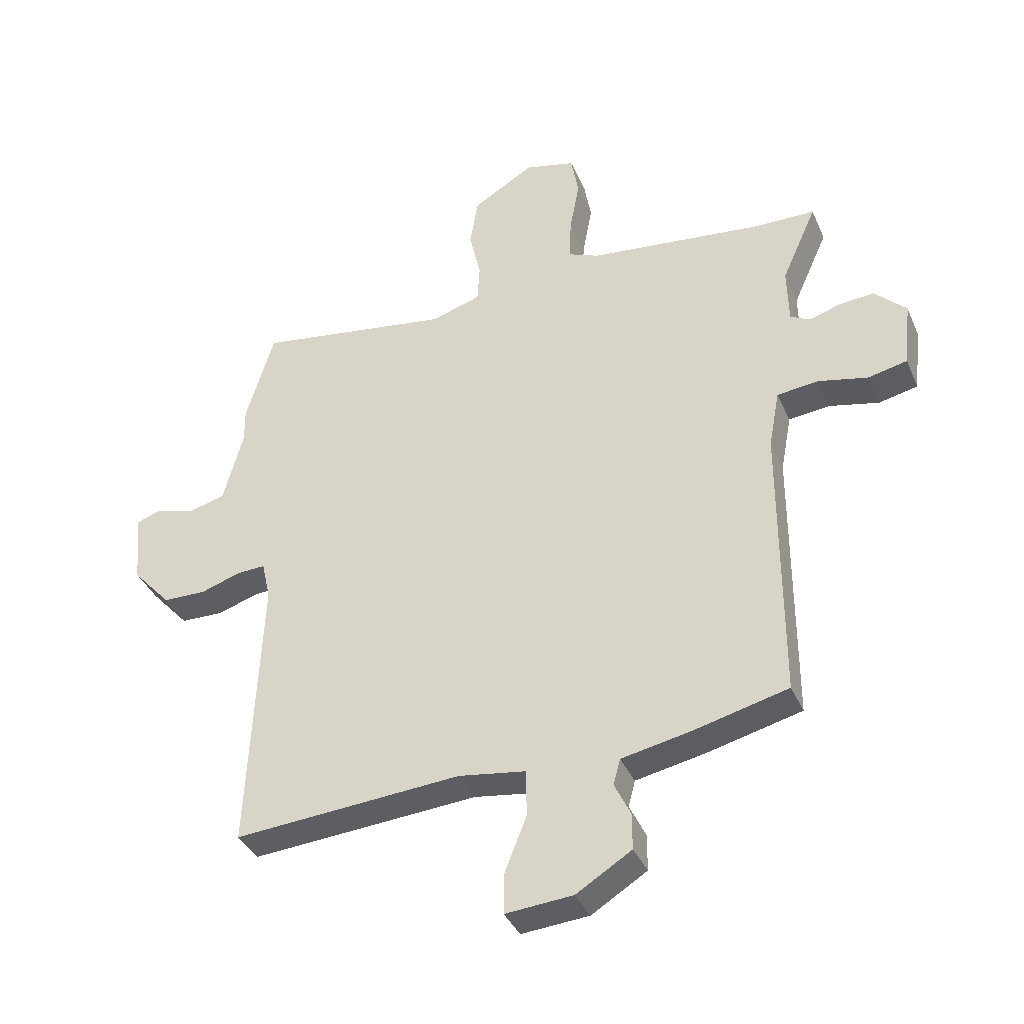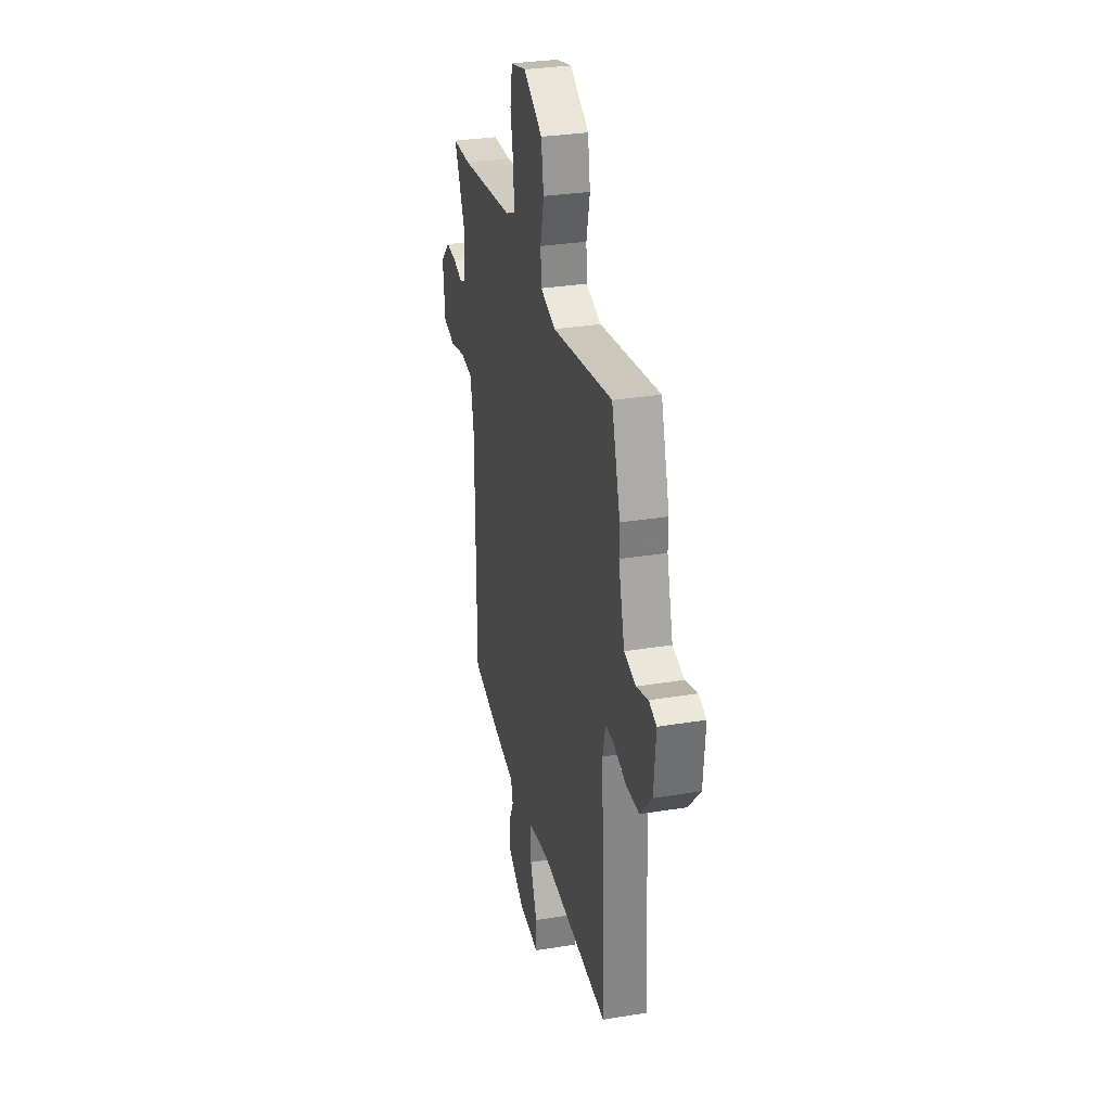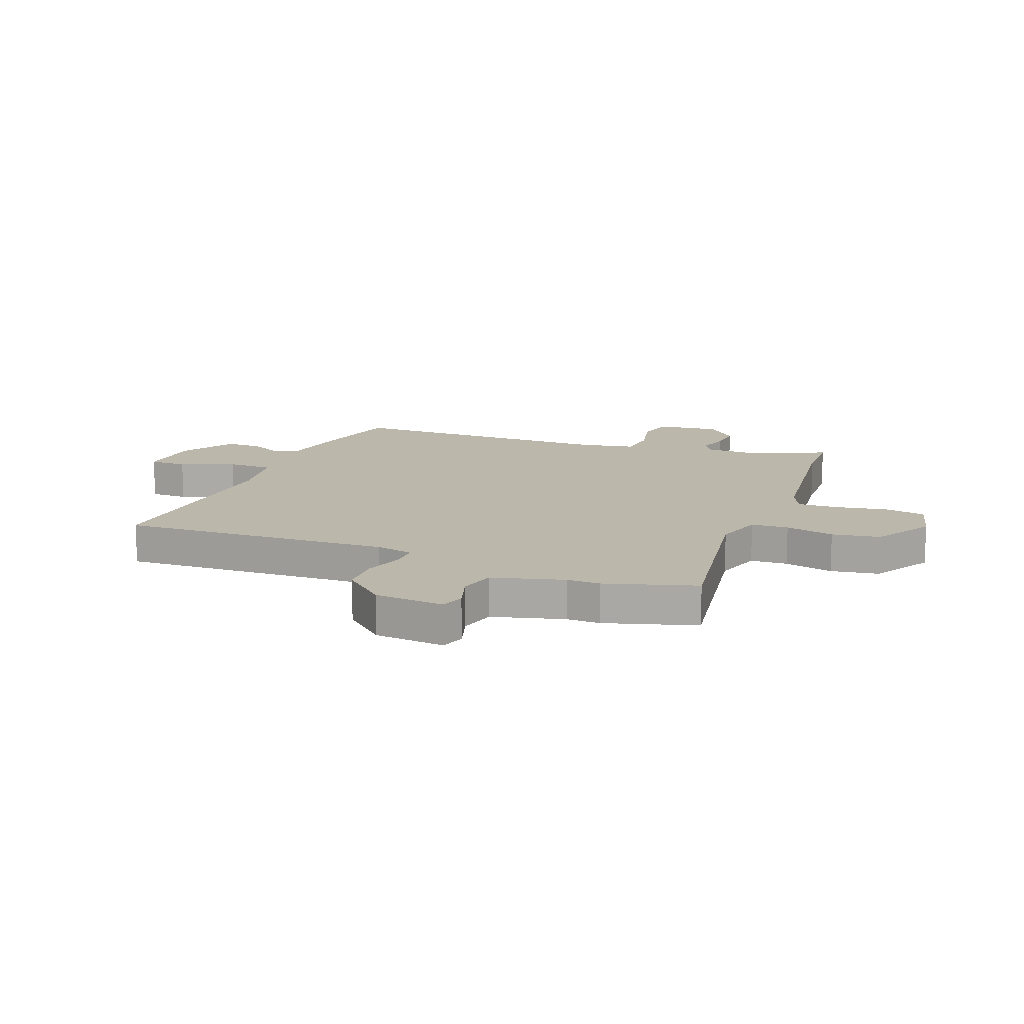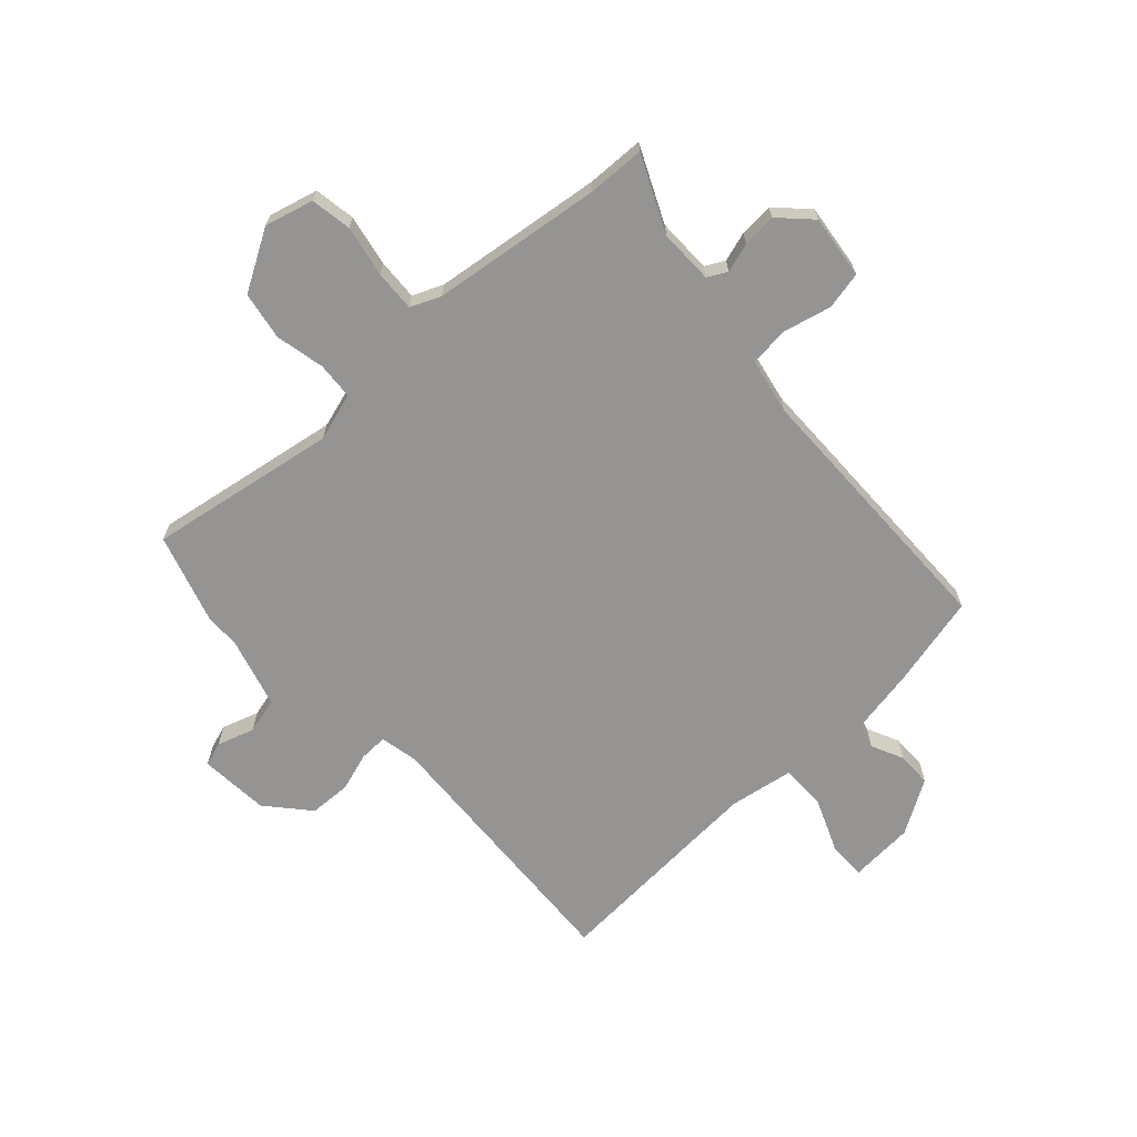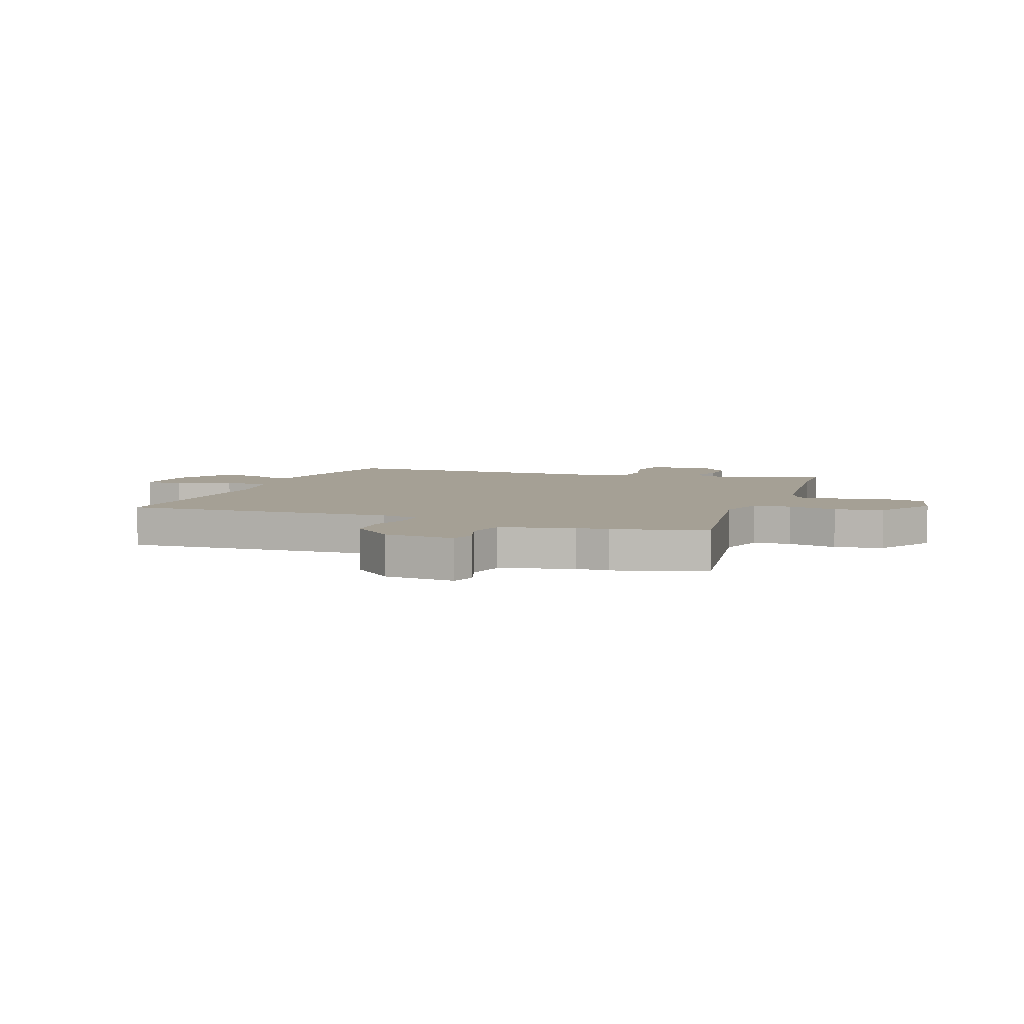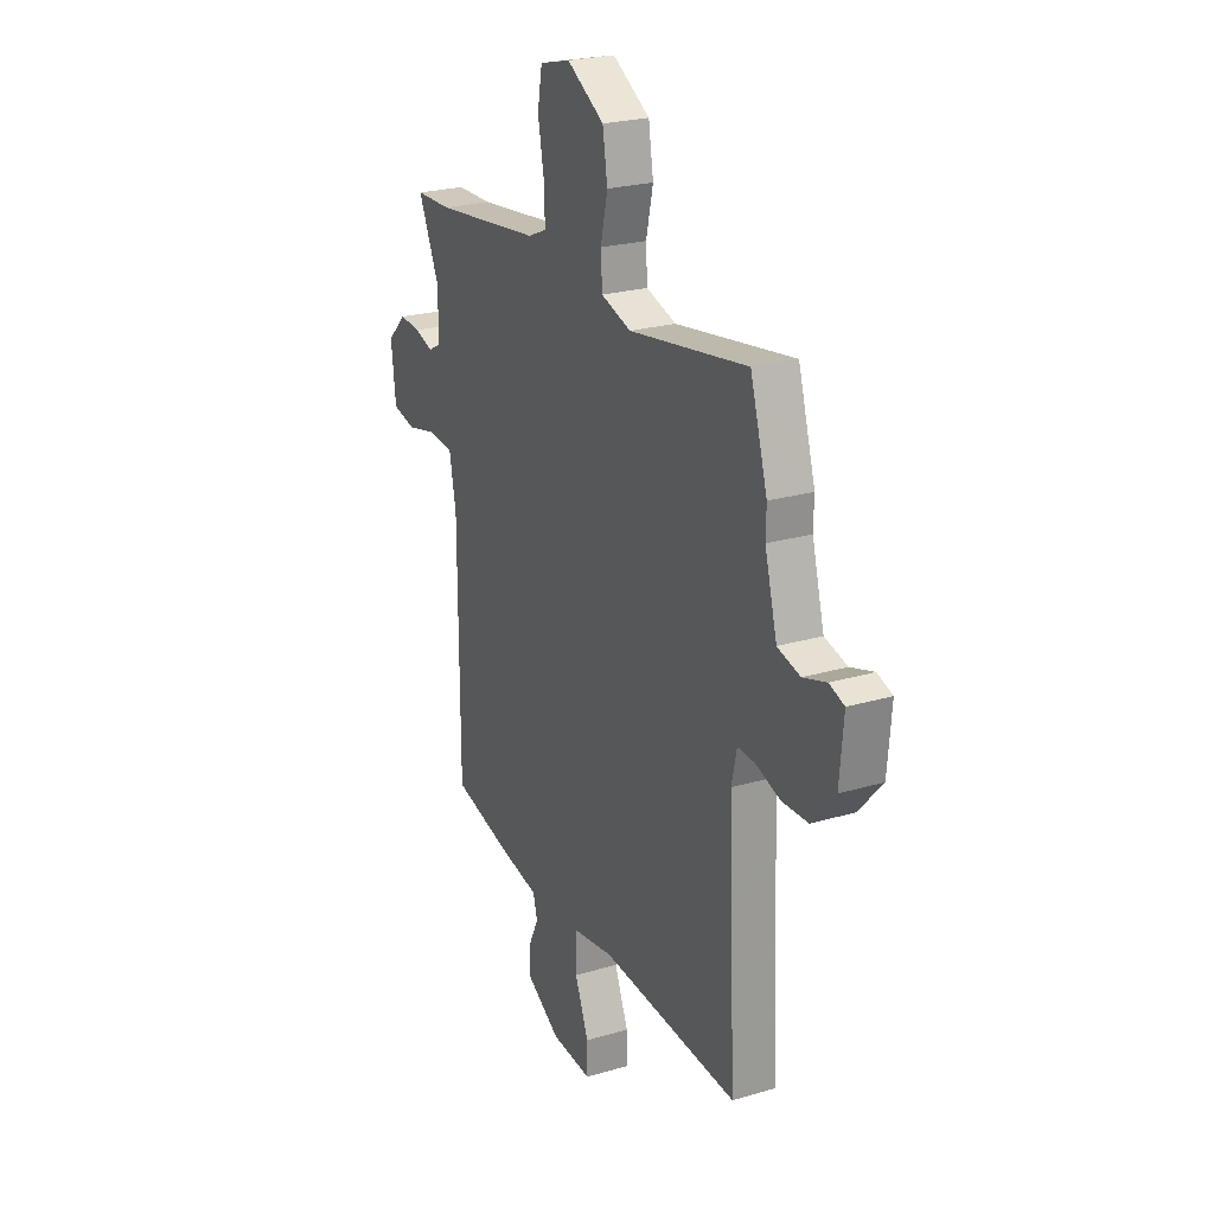
<metadata>
{"format":"obj","ext":"obj","renderer":"f3d","projection":"perspective","resolution":1024,"background":"white","views":[{"elev":-37.9,"azim":21.8,"up":"+Z"},{"elev":30.7,"azim":-103.3,"up":"+Z"},{"elev":14.3,"azim":-68.9,"up":"+Y"},{"elev":-67.2,"azim":42.0,"up":"+Y"},{"elev":5.9,"azim":-70.3,"up":"+Y"},{"elev":23.8,"azim":-116.2,"up":"+Z"}]}
</metadata>
<code>
v 0.485 0.07 0.5
v 0.589 0.07 0.498
v 0.528 0.07 0.362
v 0.53 0.07 0.263
v 0.565 0.07 0.245
v 0.618 0.07 0.262
v 0.679 0.07 0.267
v 0.734 0.07 0.213
v 0.721 0.07 0.098
v 0.653 0.07 0.083
v 0.566 0.07 0.103
v 0.495 0.07 0.095
v 0.476 0.07 -0.006
v 0.475 0.07 -0.498
v 0.313 0.07 -0.538
v 0.191 0.07 -0.562
v 0.179 0.07 -0.607
v 0.207 0.07 -0.665
v 0.207 0.07 -0.728
v 0.111 0.07 -0.787
v -0.006 0.07 -0.796
v -0.006 0.07 -0.728
v 0.033 0.07 -0.63
v 0.032 0.07 -0.548
v -0.085 0.07 -0.53
v -0.48 0.07 -0.558
v -0.458 0.07 -0.069
v -0.473 0.07 -0.001
v -0.523 0.07 -0.003
v -0.593 0.07 -0.026
v -0.668 0.07 -0.024
v -0.735 0.07 0.051
v -0.746 0.07 0.177
v -0.703 0.07 0.192
v -0.636 0.07 0.171
v -0.571 0.07 0.188
v -0.536 0.07 0.318
v -0.537 0.07 0.377
v -0.488 0.07 0.541
v -0.148 0.07 0.488
v -0.062 0.07 0.515
v -0.058 0.07 0.582
v -0.078 0.07 0.67
v -0.064 0.07 0.757
v 0.043 0.07 0.821
v 0.131 0.07 0.799
v 0.144 0.07 0.725
v 0.127 0.07 0.633
v 0.124 0.07 0.559
v 0.178 0.07 0.536
v 0.485 0 0.5
v 0.589 0 0.498
v 0.528 0 0.362
v 0.53 0 0.263
v 0.565 0 0.245
v 0.618 0 0.262
v 0.679 0 0.267
v 0.734 0 0.213
v 0.721 0 0.098
v 0.653 0 0.083
v 0.566 0 0.103
v 0.495 0 0.095
v 0.476 0 -0.006
v 0.475 0 -0.498
v 0.313 0 -0.538
v 0.191 0 -0.562
v 0.179 0 -0.607
v 0.207 0 -0.665
v 0.207 0 -0.728
v 0.111 0 -0.787
v -0.006 0 -0.796
v -0.006 0 -0.728
v 0.033 0 -0.63
v 0.032 0 -0.548
v -0.085 0 -0.53
v -0.48 0 -0.558
v -0.458 0 -0.069
v -0.473 0 -0.001
v -0.523 0 -0.003
v -0.593 0 -0.026
v -0.668 0 -0.024
v -0.735 0 0.051
v -0.746 0 0.177
v -0.703 0 0.192
v -0.636 0 0.171
v -0.571 0 0.188
v -0.536 0 0.318
v -0.537 0 0.377
v -0.488 0 0.541
v -0.148 0 0.488
v -0.062 0 0.515
v -0.058 0 0.582
v -0.078 0 0.67
v -0.064 0 0.757
v 0.043 0 0.821
v 0.131 0 0.799
v 0.144 0 0.725
v 0.127 0 0.633
v 0.124 0 0.559
v 0.178 0 0.536
f 46 47 48
f 45 46 48
f 44 45 48
f 43 44 48
f 42 43 48
f 41 42 48 49
f 40 41 49 50
f 37 38 39 40
f 40 50 1
f 37 40 1
f 36 37 1
f 33 34 35
f 32 33 35
f 31 32 35
f 30 31 35
f 29 30 35
f 28 29 35 36
f 25 26 27
f 24 25 27 28
f 21 22 23
f 20 21 23
f 19 20 23
f 18 19 23
f 17 18 23
f 16 17 23 24
f 24 28 36
f 16 24 36
f 15 16 36
f 14 15 36
f 13 14 36
f 9 10 11
f 8 9 11
f 7 8 11
f 6 7 11
f 5 6 11
f 4 5 11 12
f 3 4 12
f 36 1 2 3
f 3 12 13 36
f 98 97 96
f 98 96 95
f 98 95 94
f 98 94 93
f 98 93 92
f 99 98 92 91
f 100 99 91 90
f 90 89 88 87
f 51 100 90
f 51 90 87
f 51 87 86
f 85 84 83
f 85 83 82
f 85 82 81
f 85 81 80
f 85 80 79
f 86 85 79 78
f 77 76 75
f 78 77 75 74
f 73 72 71
f 73 71 70
f 73 70 69
f 73 69 68
f 73 68 67
f 74 73 67 66
f 86 78 74
f 86 74 66
f 86 66 65
f 86 65 64
f 86 64 63
f 61 60 59
f 61 59 58
f 61 58 57
f 61 57 56
f 61 56 55
f 62 61 55 54
f 62 54 53
f 53 52 51 86
f 86 63 62 53
f 1 51 52 2
f 2 52 53 3
f 3 53 54 4
f 4 54 55 5
f 5 55 56 6
f 6 56 57 7
f 7 57 58 8
f 8 58 59 9
f 9 59 60 10
f 10 60 61 11
f 11 61 62 12
f 12 62 63 13
f 13 63 64 14
f 14 64 65 15
f 15 65 66 16
f 16 66 67 17
f 17 67 68 18
f 18 68 69 19
f 19 69 70 20
f 20 70 71 21
f 21 71 72 22
f 22 72 73 23
f 23 73 74 24
f 24 74 75 25
f 25 75 76 26
f 26 76 77 27
f 27 77 78 28
f 28 78 79 29
f 29 79 80 30
f 30 80 81 31
f 31 81 82 32
f 32 82 83 33
f 33 83 84 34
f 34 84 85 35
f 35 85 86 36
f 36 86 87 37
f 37 87 88 38
f 38 88 89 39
f 39 89 90 40
f 40 90 91 41
f 41 91 92 42
f 42 92 93 43
f 43 93 94 44
f 44 94 95 45
f 45 95 96 46
f 46 96 97 47
f 47 97 98 48
f 48 98 99 49
f 49 99 100 50
f 50 100 51 1

</code>
